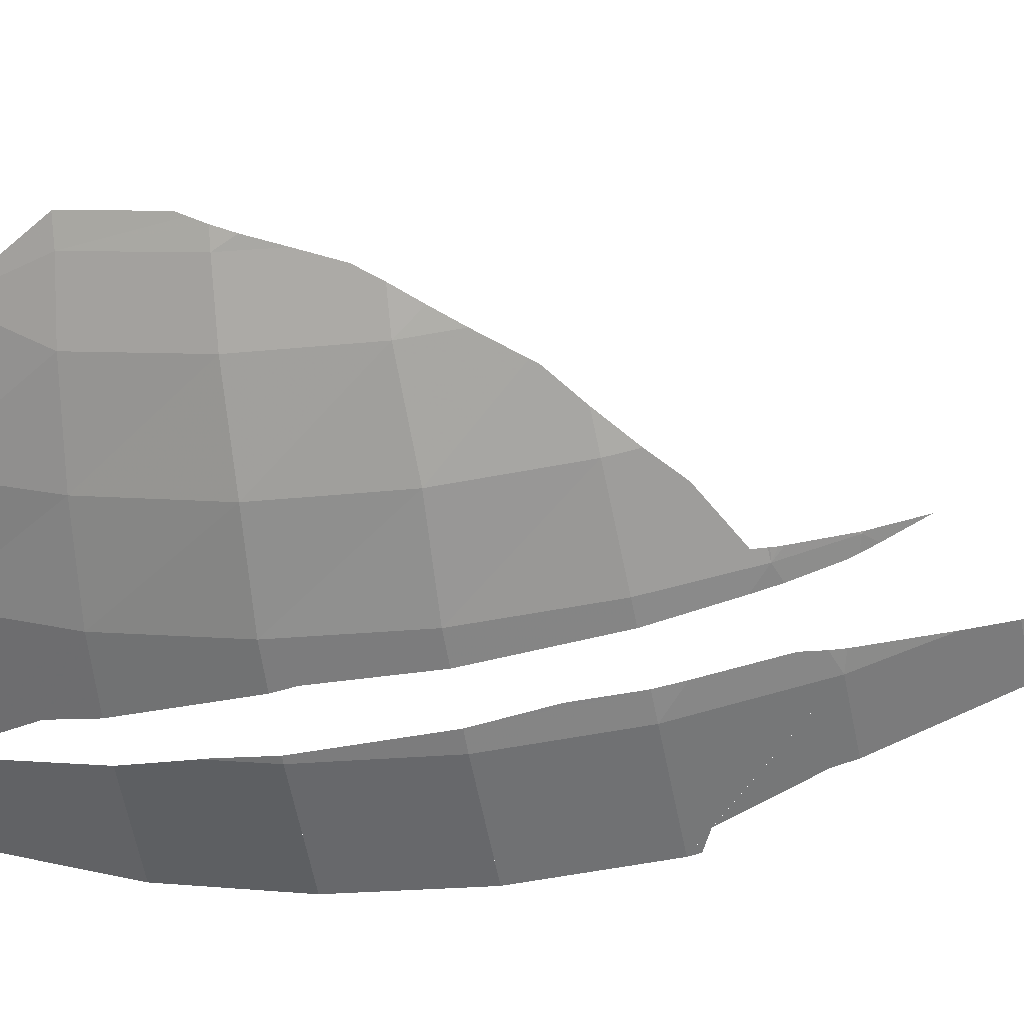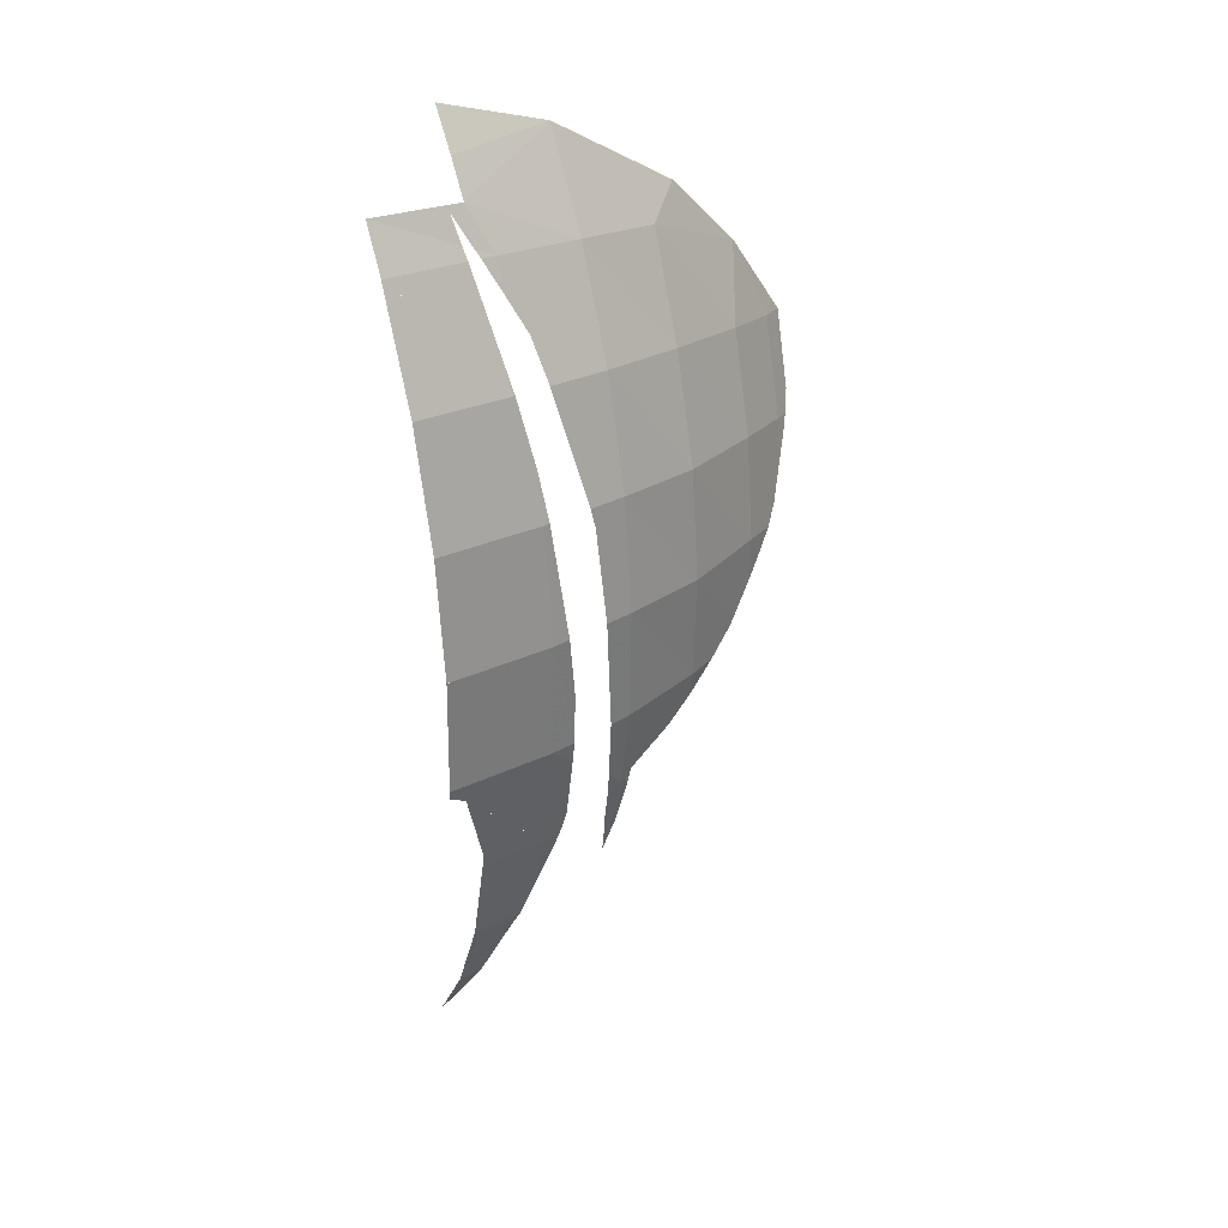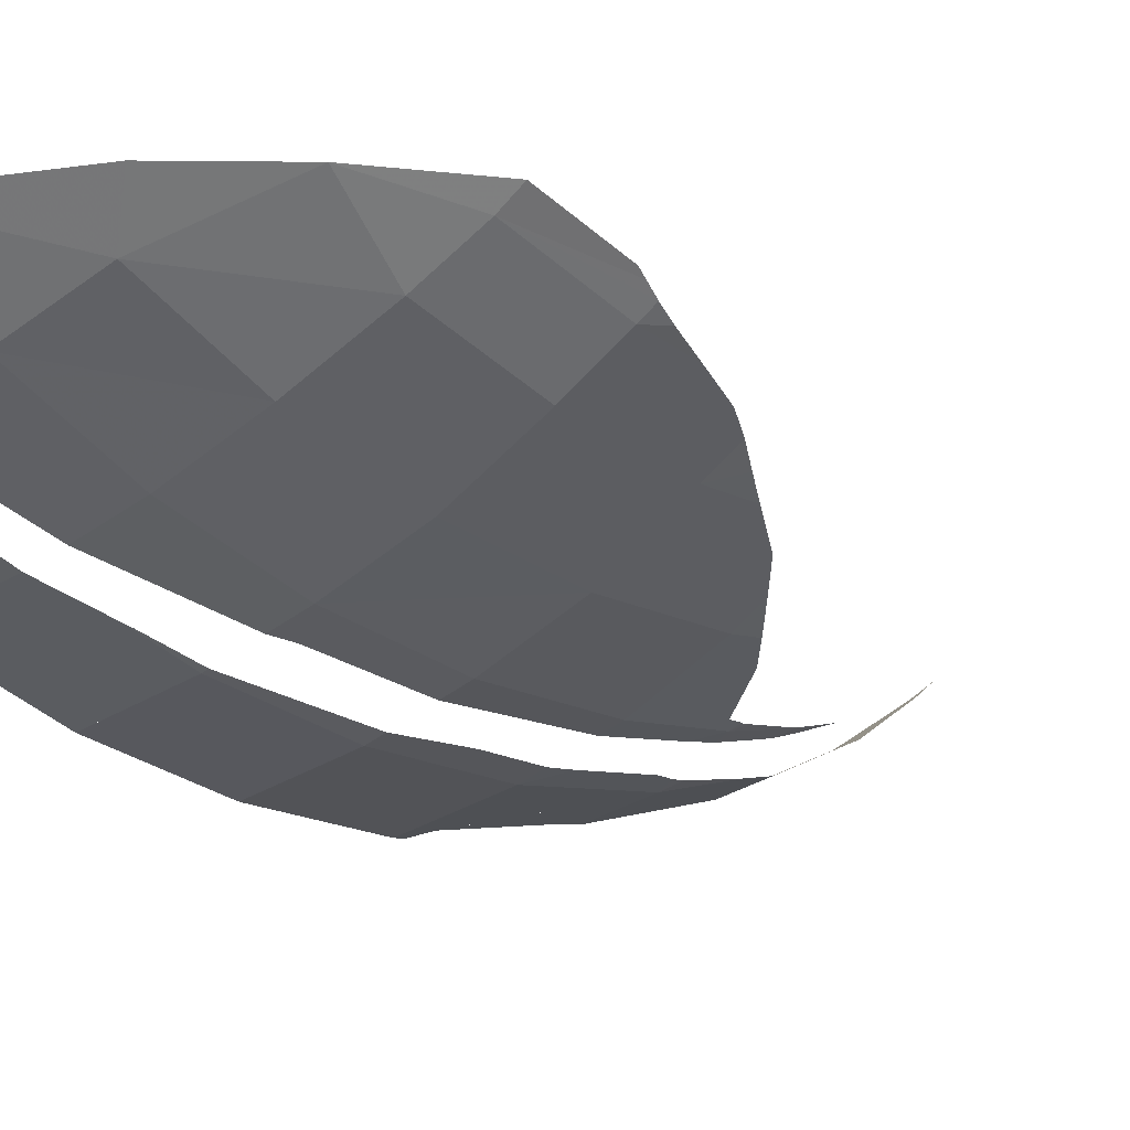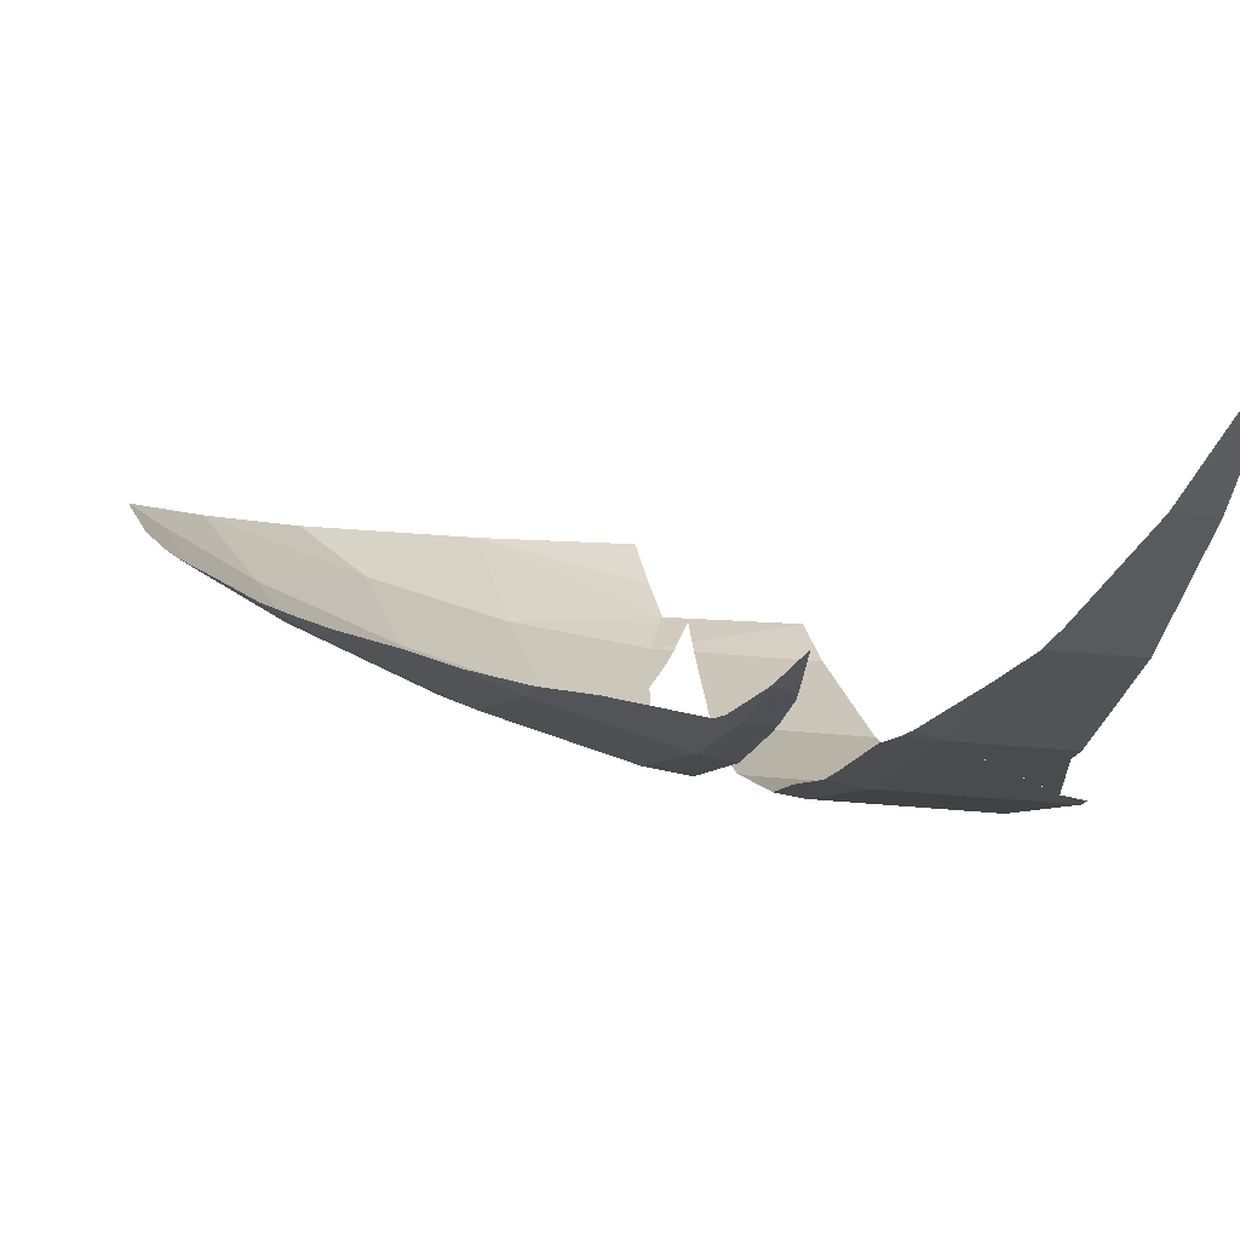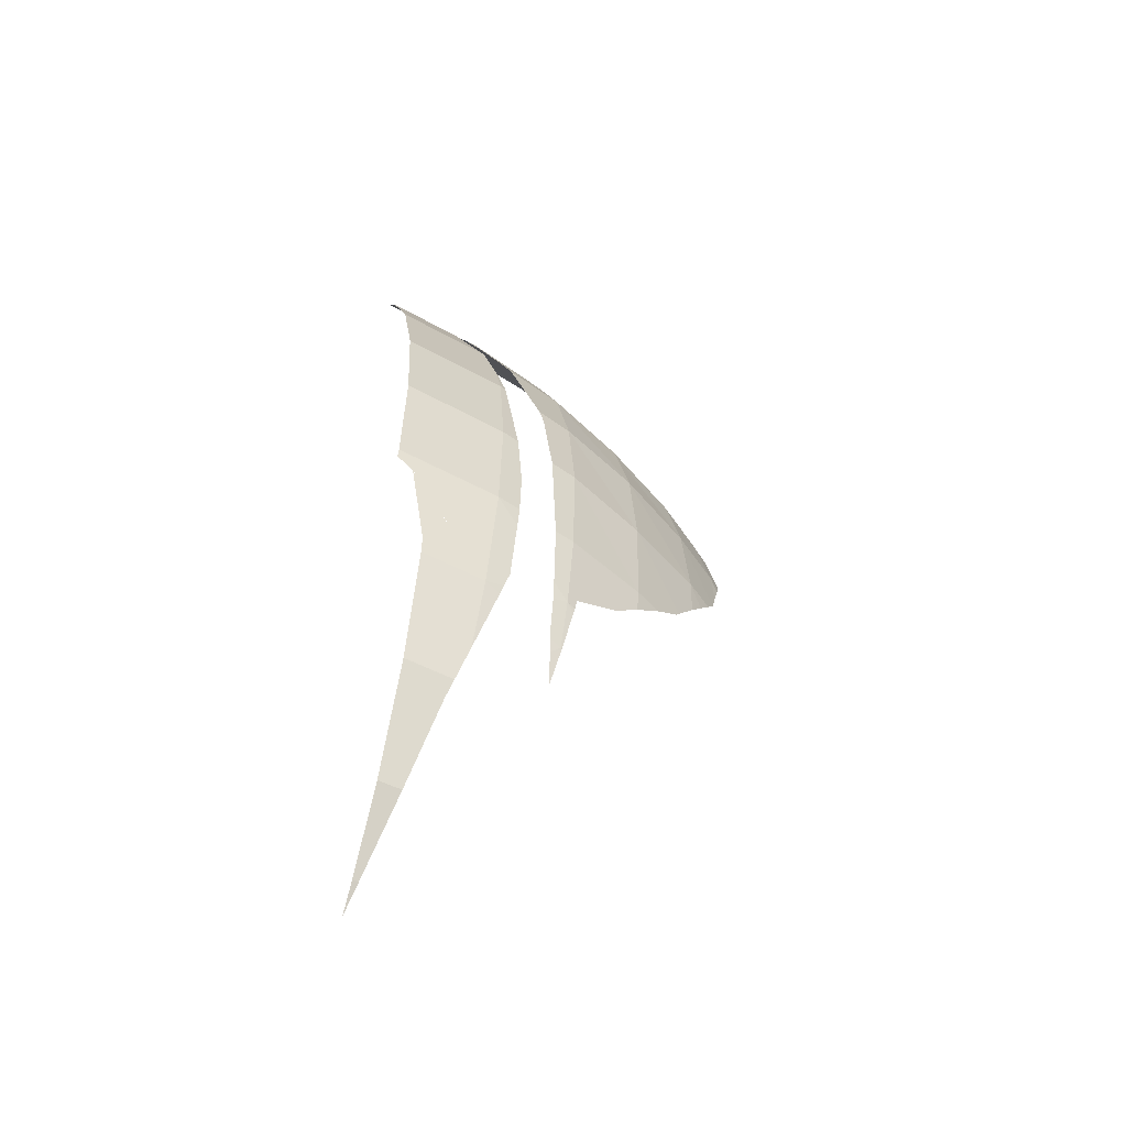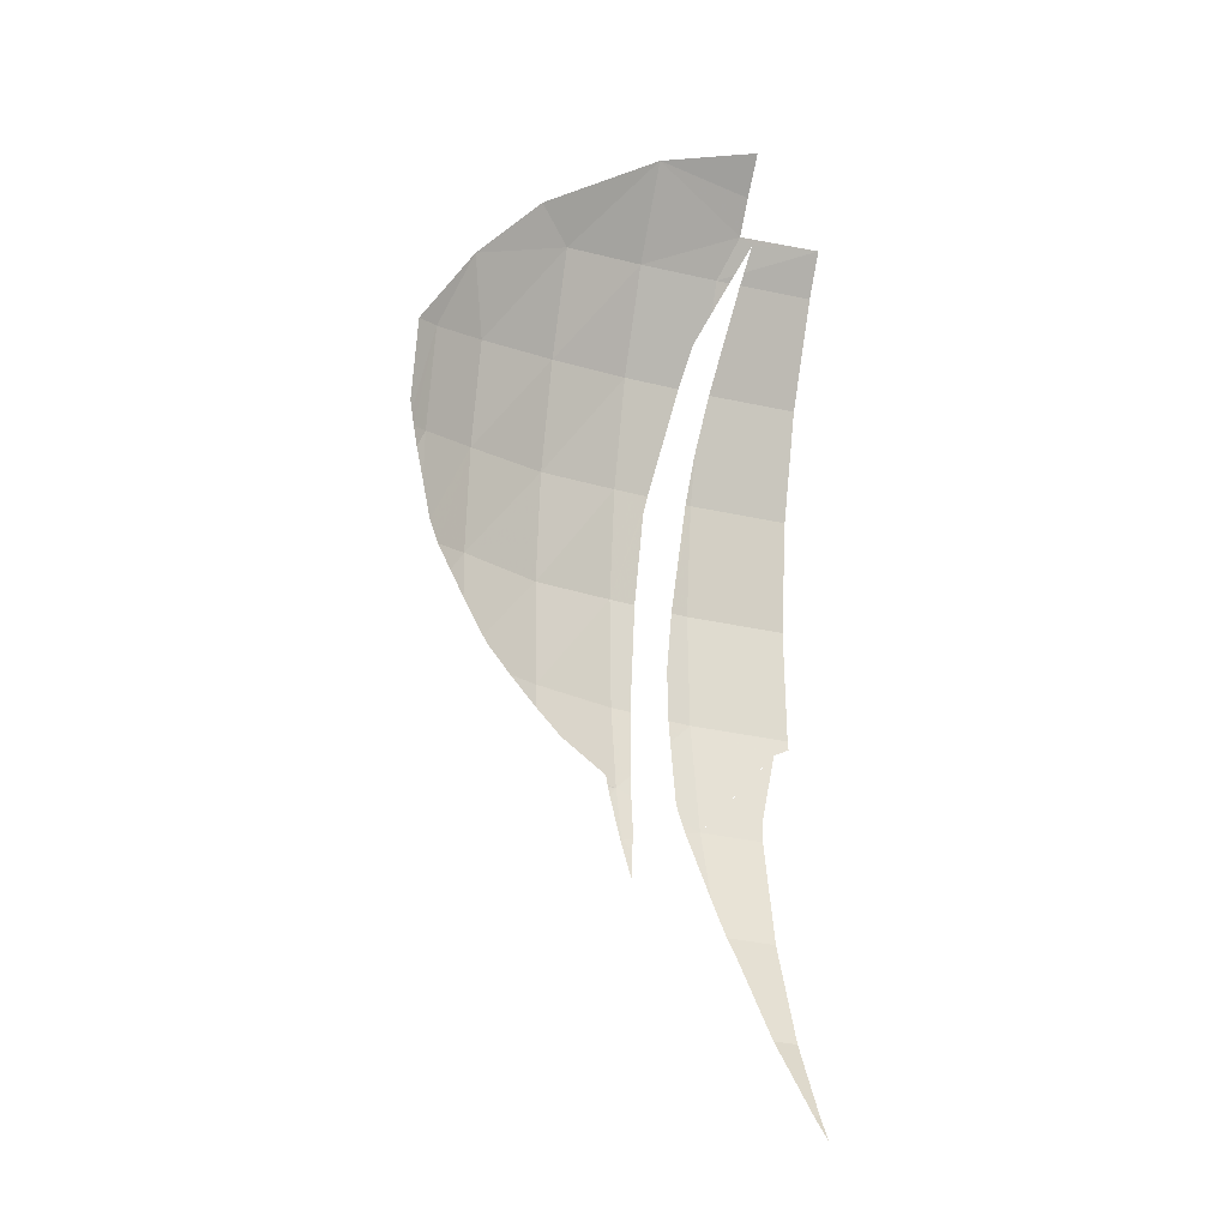
<metadata>
{"format":"obj","ext":"obj","renderer":"f3d","projection":"perspective","resolution":1024,"background":"white","views":[{"elev":-50.7,"azim":100.5,"up":"+Y"},{"elev":31.8,"azim":-29.1,"up":"+Z"},{"elev":-21.4,"azim":45.9,"up":"+Y"},{"elev":-2.8,"azim":166.5,"up":"+Y"},{"elev":-55.9,"azim":-25.8,"up":"+Z"},{"elev":-22.5,"azim":159.8,"up":"+Z"}]}
</metadata>
<code>
v 0.5092 -2.667 6.527
v 0.5092 -2.791 6.336
v 1.117 -2.512 6.545
v 0.5092 -2.791 6.336
v 0.6132 -2.911 6.089
v 1.117 -2.826 6.044
v 1.117 -2.826 6.044
v 0.6132 -2.911 6.089
v 1.117 -3.09 5.448
v 0.6132 -2.911 6.089
v 0.6132 -2.987 5.917
v 0.71 -3.056 5.715
v 1.117 -3.09 5.448
v 1.117 -3.09 5.448
v 0.71 -3.056 5.715
v 0.7626 -3.154 5.47
v 1.117 -3.09 5.448
v 1.605 -2.938 5.393
v 1.117 -2.826 6.044
v 1.117 -3.262 4.819
v 1.117 -3.337 4.172
v 1.605 -3.18 4.145
v 1.605 -3.113 4.777
v 1.117 -3.337 4.172
v 1.117 -3.314 3.521
v 1.605 -3.156 3.538
v 1.605 -3.18 4.145
v 2.074 -2.744 5.325
v 2.188 -2.512 5.714
v 1.609 -2.688 5.973
v 1.605 -3.113 4.777
v 1.605 -3.18 4.145
v 2.074 -2.97 4.157
v 2.074 -2.901 4.749
v 2.074 -2.744 5.325
v 2.074 -2.901 4.749
v 2.371 -2.735 4.717
v 2.371 -2.584 5.268
v 2.188 -2.512 5.714
v 2.371 -2.584 5.268
v 2.487 -2.512 5.255
v 1.605 -2.938 5.393
v 1.609 -2.688 5.973
v 1.117 -2.826 6.044
v 1.117 -2.512 6.545
v 0.5092 -2.791 6.336
v 1.117 -2.826 6.044
v 1.117 -2.512 6.545
v 0.5092 -2.512 6.737
v 0.5092 -2.667 6.527
v 1.609 -2.688 5.973
v 1.605 -2.938 5.393
v 2.074 -2.744 5.325
v 2.371 -2.584 5.268
v 2.188 -2.512 5.714
v 2.074 -2.744 5.325
v 1.117 -3.09 5.448
v 1.117 -3.262 4.819
v 1.605 -3.113 4.777
v 1.605 -2.938 5.393
v 1.605 -2.938 5.393
v 1.605 -3.113 4.777
v 2.074 -2.901 4.749
v 2.074 -2.744 5.325
v 1.117 -2.512 6.545
v 1.117 -2.826 6.044
v 1.609 -2.688 5.973
v 1.117 -2.512 6.545
v 1.609 -2.688 5.973
v 1.814 -2.512 6.113
v 1.814 -2.512 6.113
v 1.609 -2.688 5.973
v 2.188 -2.512 5.714
v 0.5486 -3.156 5.546
v 0.46 -2.92 6.094
v 0 -2.949 6.109
v 0.6132 -2.911 6.089
v 0.5296 -2.916 6.092
v 0.6132 -2.987 5.917
v 0 -3.221 5.494
v 0 -3.398 4.845
v 0.6132 -3.356 4.837
v 0.6132 -3.271 5.147
v 0.5592 -3.184 5.481
v 0 -3.221 5.494
v 0.6132 -3.356 4.837
v 0 -3.398 4.845
v 0 -3.476 4.177
v 0.6132 -3.433 4.176
v 0.6132 -3.356 4.837
v 0 -3.476 4.177
v 0 -3.452 3.505
v 0.6132 -3.41 3.51
v 0.6132 -3.433 4.176
v 0.345 -2.374 1.075
v 0.3709 -2.484 1.217
v 0.336 -2.486 1.216
v 1.117 -3.262 4.819
v 1.117 -3.09 5.448
v 0.7626 -3.154 5.47
v 0.901 -3.302 4.827
v 0.6132 -3.356 4.837
v 0.6482 -3.349 4.836
v 0.62 -3.281 5.105
v 0.6132 -3.271 5.147
v 0.6132 -3.356 4.837
v 0.6132 -3.433 4.176
v 0.7174 -3.413 4.175
v 0.6482 -3.349 4.836
v 1.117 -3.337 4.172
v 1.117 -3.262 4.819
v 0.901 -3.302 4.827
v 0.925 -3.311 4.715
v 1.117 -3.337 4.172
v 0.925 -3.311 4.715
v 0.9574 -3.367 4.173
v 0.7531 -3.383 3.513
v 0.755 -3.393 3.815
v 0.7174 -3.413 4.175
v 0.6132 -3.433 4.176
v 0.7531 -3.383 3.513
v 0.6132 -3.433 4.176
v 0.6132 -3.41 3.51
v 1.117 -3.314 3.521
v 1.117 -3.337 4.172
v 0.9574 -3.367 4.173
v 0.9965 -3.337 3.518
v 0.6132 -3.41 3.51
v 0.6132 -3.288 2.855
v 0.7245 -3.276 2.896
v 0.75 -3.292 3
v 0.6132 -3.41 3.51
v 0.75 -3.292 3
v 0.7523 -3.362 3.38
v 1.117 -3.237 3.038
v 1.02 -3.27 3.129
v 1.027 -3.246 3.005
v 0.6132 -3.41 3.51
v 0.7523 -3.362 3.38
v 0.7531 -3.383 3.513
v 1.117 -3.314 3.521
v 0.9965 -3.337 3.518
v 1.02 -3.27 3.129
v 1.117 -3.237 3.038
v 0.6132 -3.288 2.855
v 0.7085 -3.262 2.83
v 0.7245 -3.276 2.896
v 1.117 -3.237 3.038
v 1.027 -3.246 3.005
v 1.04 -3.186 2.79
v 1.048 -3.171 2.741
v 1.117 -3.237 3.038
v 1.048 -3.171 2.741
v 1.117 -3.153 2.722
v 0.6132 -3.288 2.855
v 0.6132 -3.143 2.44
v 0.7085 -3.262 2.83
v 1.048 -3.171 2.741
v 1.06 -3.143 2.666
v 1.117 -3.153 2.722
v 1.124 -3.147 2.711
v 1.117 -3.153 2.722
v 1.06 -3.143 2.666
v 1.117 -3.131 2.664
v 1.117 -3.131 2.664
v 1.06 -3.143 2.666
v 1.09 -3.065 2.475
v 1.455 -3.161 3.26
v 1.605 -3.133 3.396
v 1.605 -3.156 3.538
v 1.117 -3.314 3.521
v 1.117 -3.314 3.521
v 1.117 -3.237 3.038
v 1.172 -3.219 3.042
v 1.18 -3.226 3.1
v 1.117 -3.314 3.521
v 1.18 -3.226 3.1
v 1.455 -3.161 3.26
v 1.605 -3.18 4.145
v 1.605 -3.156 3.538
v 1.771 -3.083 3.546
v 1.925 -3.021 3.685
v 2.074 -2.961 3.899
v 2.074 -2.97 4.157
v 1.605 -3.18 4.145
v 1.948 -3.012 3.718
v 1.948 -3.012 3.718
v 1.605 -3.18 4.145
v 1.925 -3.021 3.685
v 1.605 -3.156 3.538
v 1.605 -3.133 3.396
v 1.771 -3.083 3.546
v 2.307 -2.827 4.253
v 2.367 -2.77 4.444
v 2.371 -2.735 4.717
v 2.074 -2.901 4.749
v 2.074 -2.901 4.749
v 2.074 -2.97 4.157
v 2.245 -2.875 4.143
v 2.307 -2.827 4.253
v 2.472 -2.651 4.778
v 2.487 -2.628 4.827
v 2.487 -2.512 5.255
v 2.371 -2.584 5.268
v 2.371 -2.584 5.268
v 2.371 -2.735 4.717
v 2.45 -2.685 4.707
v 2.472 -2.651 4.778
v 1.117 -3.153 2.722
v 1.124 -3.147 2.711
v 1.129 -3.156 2.745
v 1.172 -3.219 3.042
v 1.117 -3.237 3.038
v 1.17 -3.22 3.033
v 1.117 -3.237 3.038
v 1.166 -3.215 3.005
v 1.17 -3.22 3.028
v 1.163 -3.211 2.982
v 1.166 -3.215 3.005
v 1.117 -3.237 3.038
v 1.163 -3.211 2.982
v 1.117 -3.237 3.038
v 1.117 -3.153 2.722
v 1.129 -3.156 2.745
v 1.117 -3.237 3.038
v 1.17 -3.22 3.028
v 1.17 -3.22 3.033
v 2.42 -2.721 4.611
v 2.371 -2.735 4.717
v 2.367 -2.77 4.444
v 2.45 -2.685 4.707
v 2.371 -2.735 4.717
v 2.42 -2.721 4.611
v 2.162 -2.919 4.024
v 2.074 -2.97 4.157
v 2.074 -2.961 3.899
v 2.162 -2.919 4.024
v 2.245 -2.875 4.143
v 2.074 -2.97 4.157
v 0 -2.949 6.109
v 0 -3.221 5.494
v 0.5592 -3.184 5.481
v 0.5486 -3.156 5.546
v 0.225 -3.334 2.955
v 0.6132 -3.288 2.855
v 0.1003 -3.425 3.399
v 0.6132 -3.288 2.855
v 0.225 -3.334 2.955
v 0.2318 -3.313 2.849
v 0.0988 -3.426 3.401
v 0 -3.452 3.505
v 0 -3.442 3.45
v 0.0988 -3.426 3.401
v 0.1 -3.426 3.4
v 0.6132 -3.41 3.51
v 0 -3.452 3.505
v 0.6132 -3.41 3.51
v 0.1 -3.426 3.4
v 0.6132 -3.288 2.855
v 0.248 -3.224 2.594
v 0.2721 -3.09 2.217
v 0.5606 -3.072 2.225
v 0.5713 -3.086 2.269
v 0.2318 -3.313 2.849
v 0.248 -3.224 2.594
v 0.5713 -3.086 2.269
v 0.6132 -3.143 2.44
v 0.2318 -3.313 2.849
v 0.6132 -3.143 2.44
v 0.6132 -3.288 2.855
v 0.2898 -2.942 1.939
v 0.3099 -2.776 1.626
v 0.4461 -2.768 1.631
v 0.4713 -2.839 1.77
v 0.2721 -3.09 2.217
v 0.2898 -2.942 1.939
v 0.4713 -2.839 1.77
v 0.535 -3.018 2.12
v 0.2721 -3.09 2.217
v 0.535 -3.018 2.12
v 0.5606 -3.072 2.225
v 0.3975 -2.585 1.364
v 0.3236 -2.623 1.41
v 0.336 -2.486 1.216
v 0.3709 -2.484 1.217
v 0.3236 -2.623 1.41
v 0.3975 -2.585 1.364
v 0.4461 -2.768 1.631
v 0.3099 -2.776 1.626
v 0.5296 -2.916 6.092
v 0.6132 -2.911 6.089
v 0.5091 -2.894 6.135
v 0.4491 -2.883 6.161
v 0 -2.808 6.358
v 0 -2.949 6.109
v 0.46 -2.92 6.094
v 0.425 -2.809 6.31
v 0.5092 -2.791 6.336
v 0 -2.808 6.358
v 0.6132 -2.911 6.089
v 0.5092 -2.791 6.336
v 0.425 -2.809 6.31
v 0.5091 -2.894 6.135
v 0 -2.808 6.358
v 0.4491 -2.883 6.161
v 0.425 -2.809 6.31
g mesh7106191
f 1 2 3
f 4 5 6
f 7 8 9
f 10 11 12
f 12 13 10
f 14 15 16
f 17 18 19
f 20 21 22
f 22 23 20
f 24 25 26
f 26 27 24
f 28 29 30
f 31 32 33
f 33 34 31
f 35 36 37
f 37 38 35
f 39 40 41
f 42 43 44
f 45 46 47
f 48 49 50
f 51 52 53
f 54 55 56
f 57 58 59
f 59 60 57
f 61 62 63
f 63 64 61
f 65 66 67
f 68 69 70
f 71 72 73
f 74 75 76
f 77 78 79
f 80 81 82
f 83 84 85
f 85 86 83
f 87 88 89
f 89 90 87
f 91 92 93
f 93 94 91
f 95 96 97
f 98 99 100
f 100 101 98
f 102 103 104
f 104 105 102
f 106 107 108
f 108 109 106
f 110 111 112
f 112 113 110
f 114 115 116
f 117 118 119
f 119 120 117
f 121 122 123
f 124 125 126
f 126 127 124
f 128 129 130
f 130 131 128
f 132 133 134
f 135 136 137
f 138 139 140
f 141 142 143
f 143 144 141
f 145 146 147
f 148 149 150
f 150 151 148
f 152 153 154
f 155 156 157
f 158 159 160
f 161 162 163
f 163 164 161
f 165 166 167
f 168 169 170
f 170 171 168
f 172 173 174
f 174 175 172
f 176 177 178
f 179 180 181
f 181 182 179
f 183 184 185
f 185 186 183
f 187 188 189
f 190 191 192
f 193 194 195
f 195 196 193
f 197 198 199
f 199 200 197
f 201 202 203
f 203 204 201
f 205 206 207
f 207 208 205
f 209 210 211
f 212 213 214
f 215 216 217
f 218 219 220
f 221 222 223
f 223 224 221
f 225 226 227
f 228 229 230
f 231 232 233
f 234 235 236
f 237 238 239
f 240 241 242
f 242 243 240
f 244 245 246
f 247 248 249
f 250 251 252
f 253 254 255
f 255 256 253
f 257 258 259
f 260 261 262
f 262 263 260
f 264 265 266
f 266 267 264
f 268 269 270
f 271 272 273
f 273 274 271
f 275 276 277
f 277 278 275
f 279 280 281
f 282 283 284
f 284 285 282
f 286 287 288
f 288 289 286
f 290 291 292
f 293 294 295
f 295 296 293
f 297 298 299
f 300 301 302
f 302 303 300
f 304 305 306

</code>
